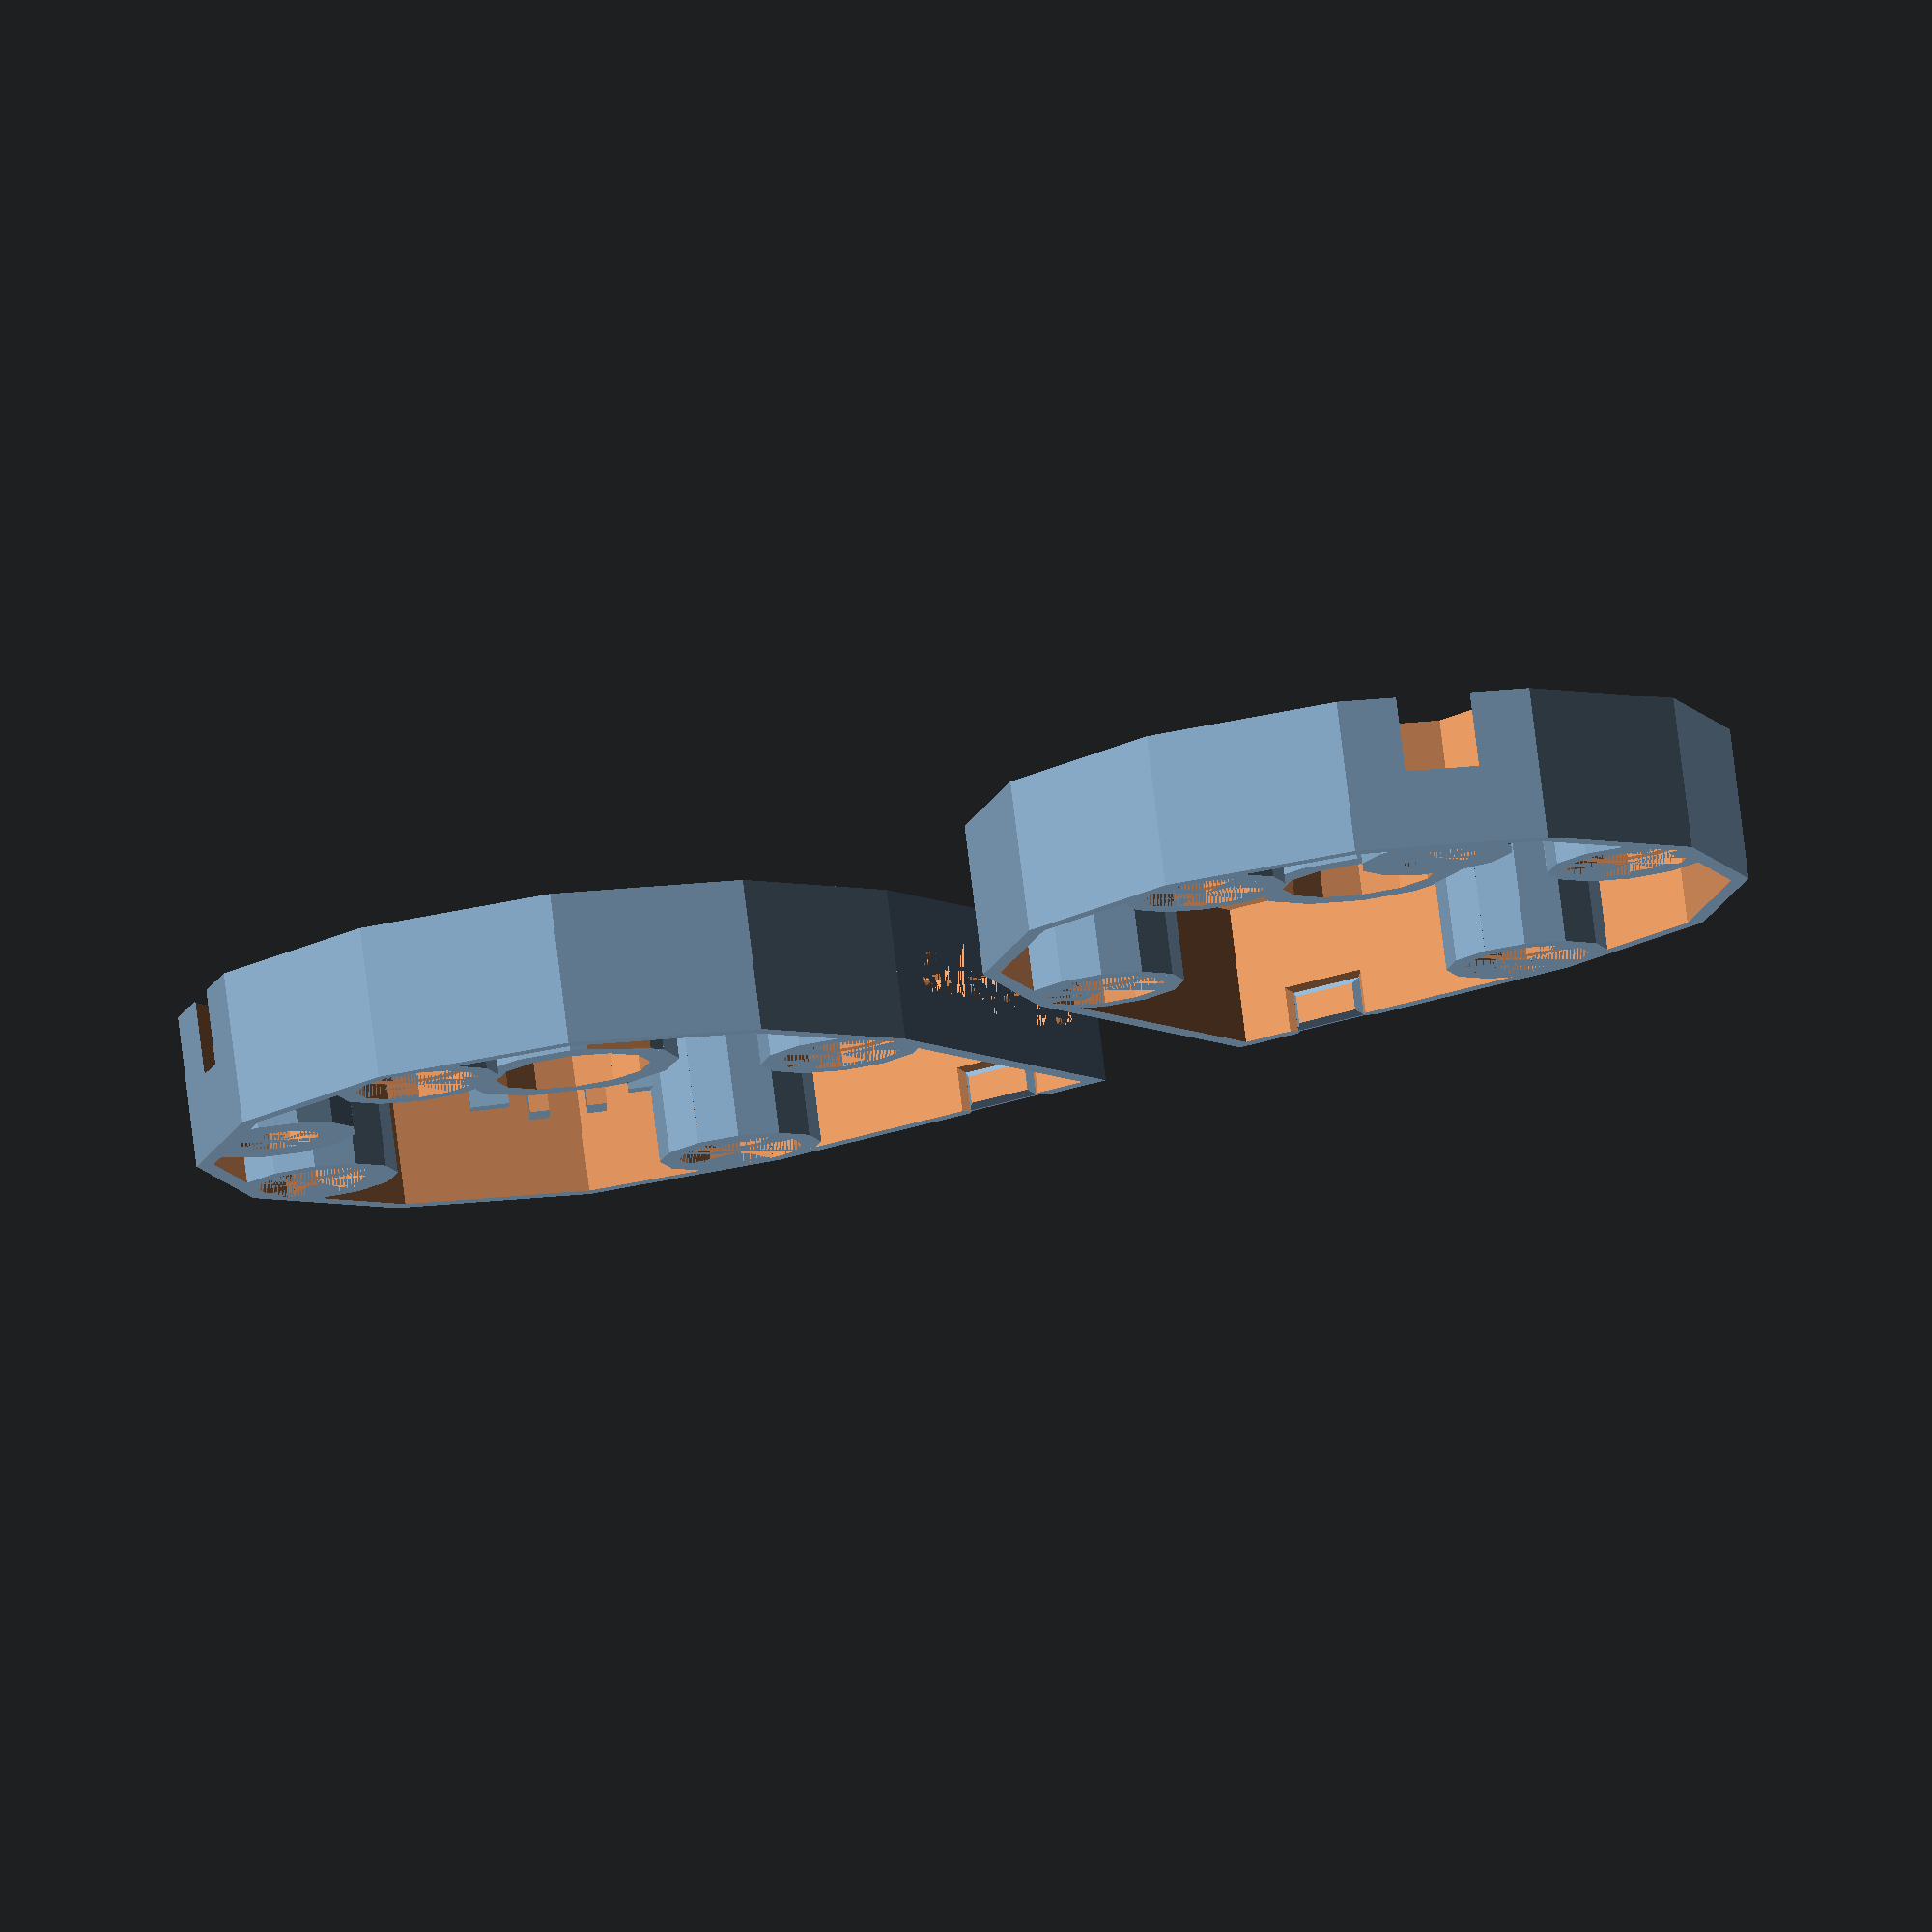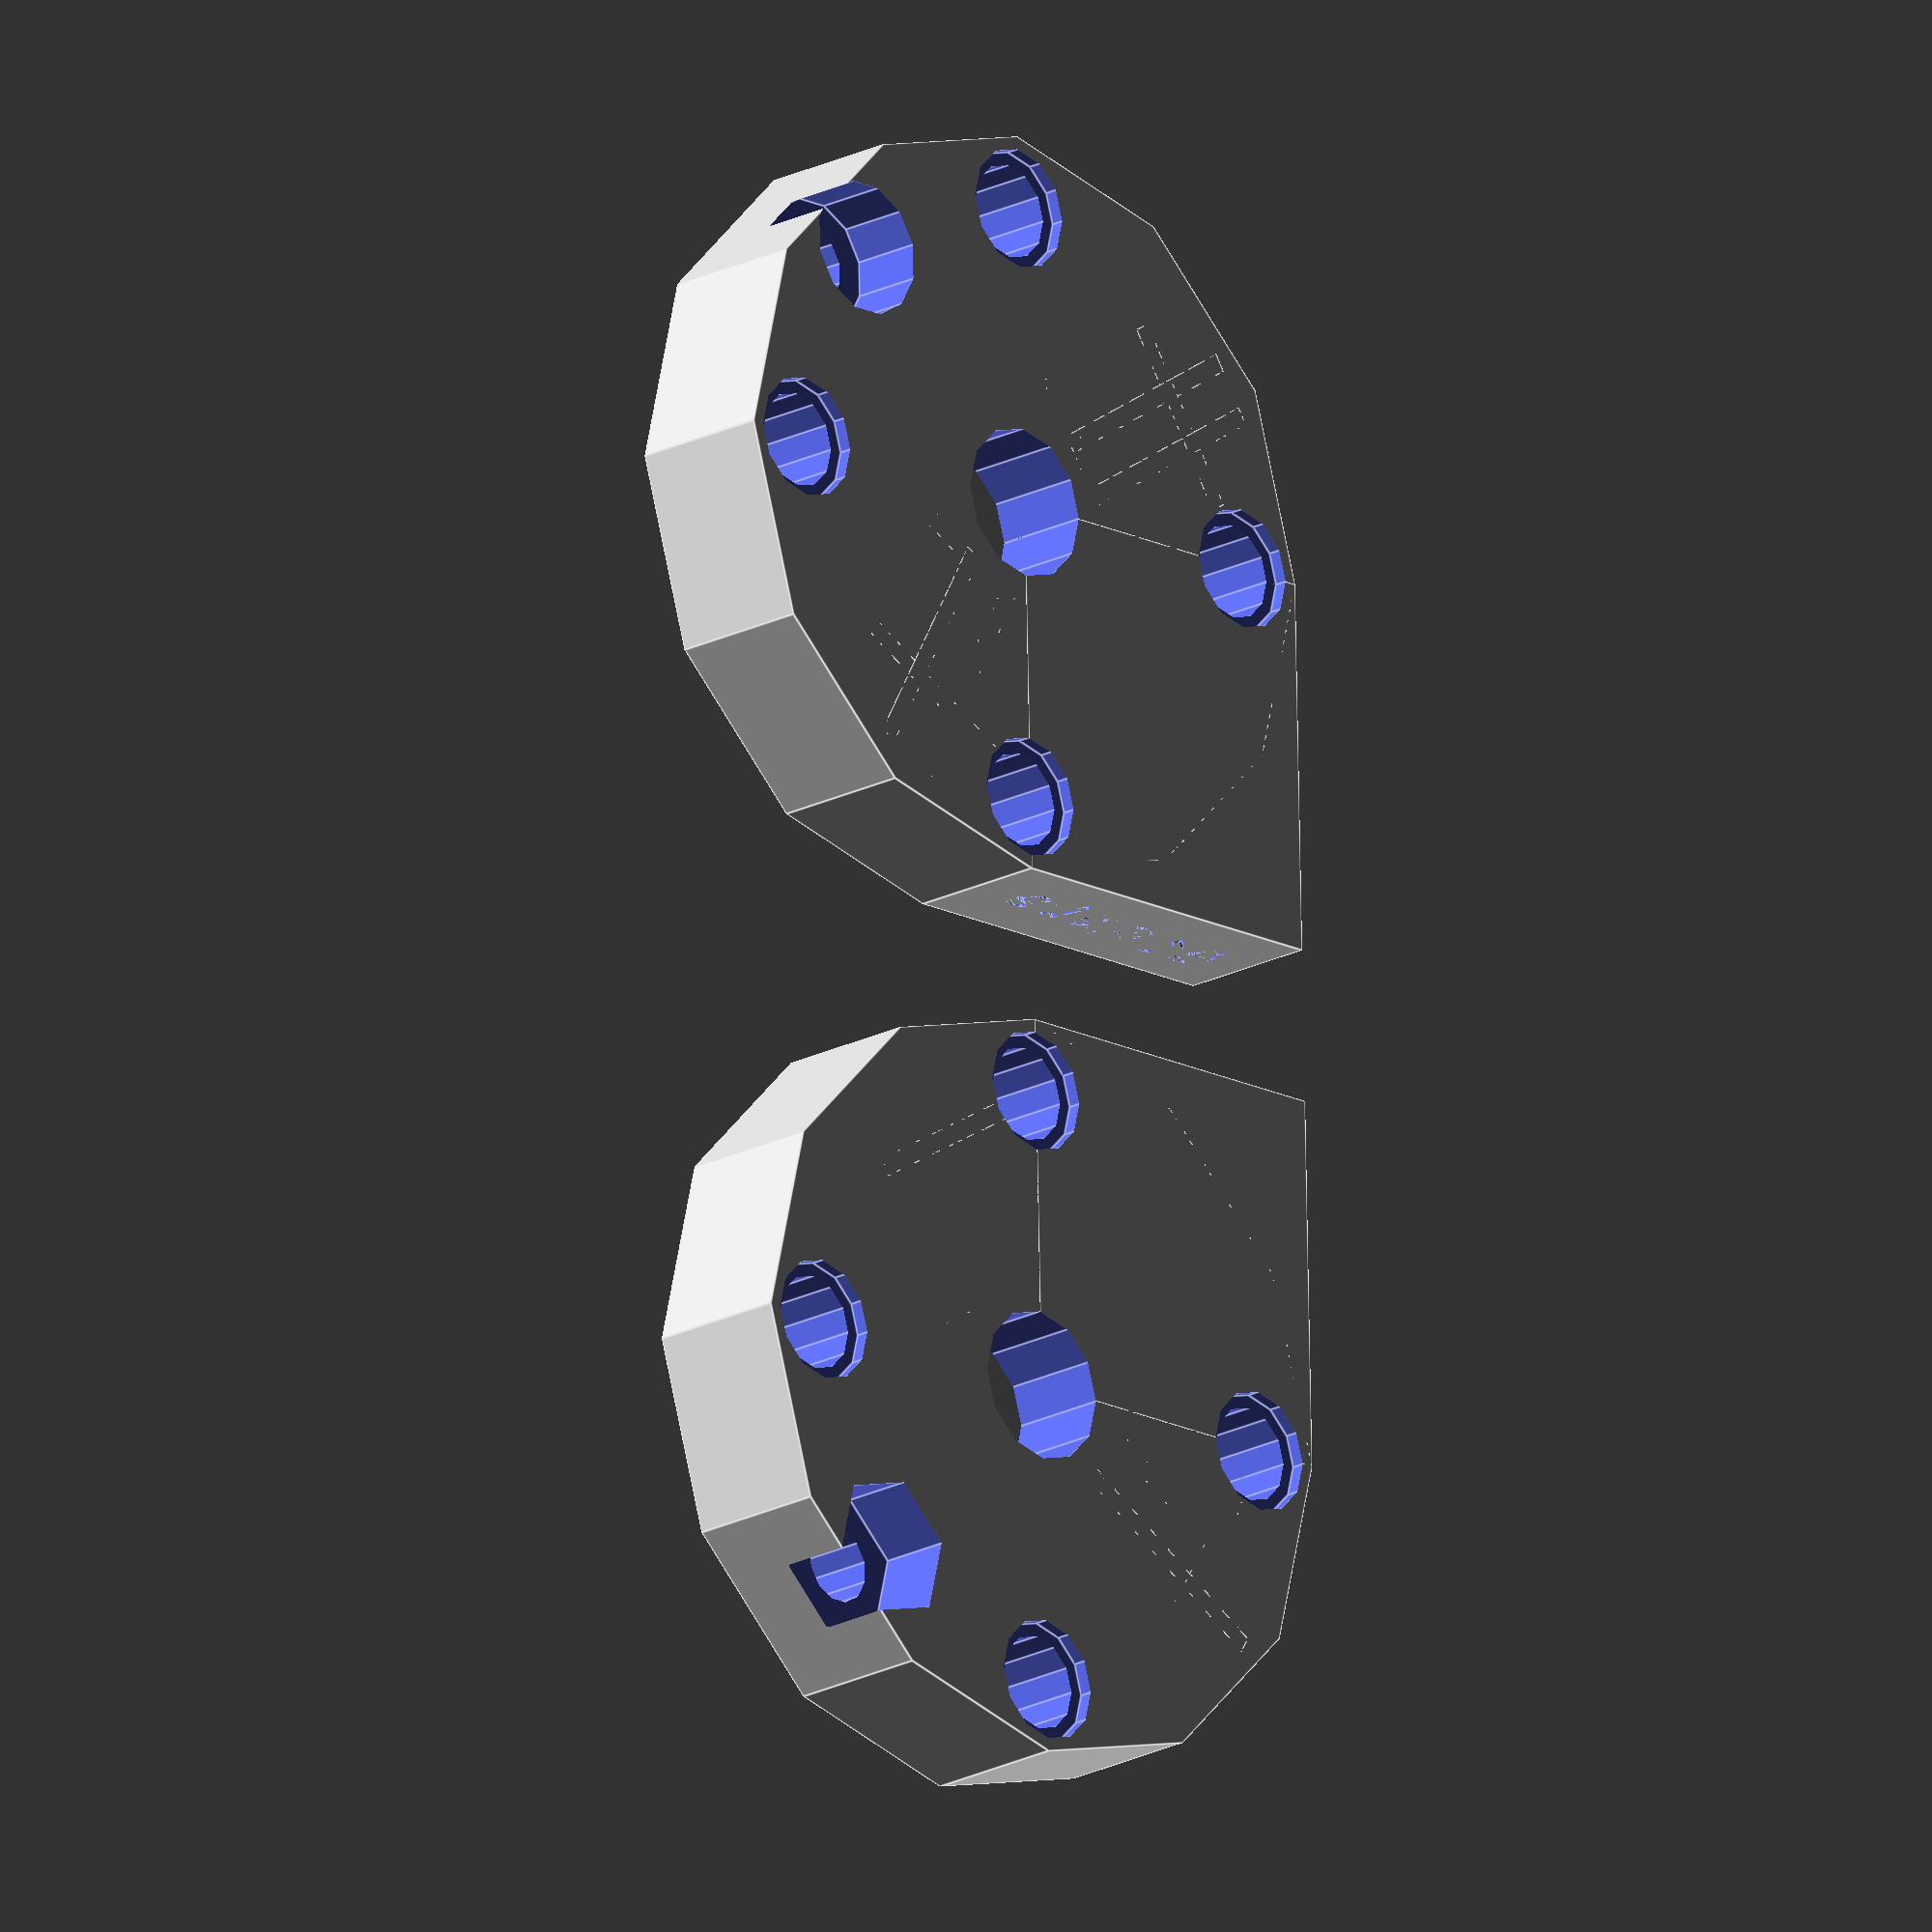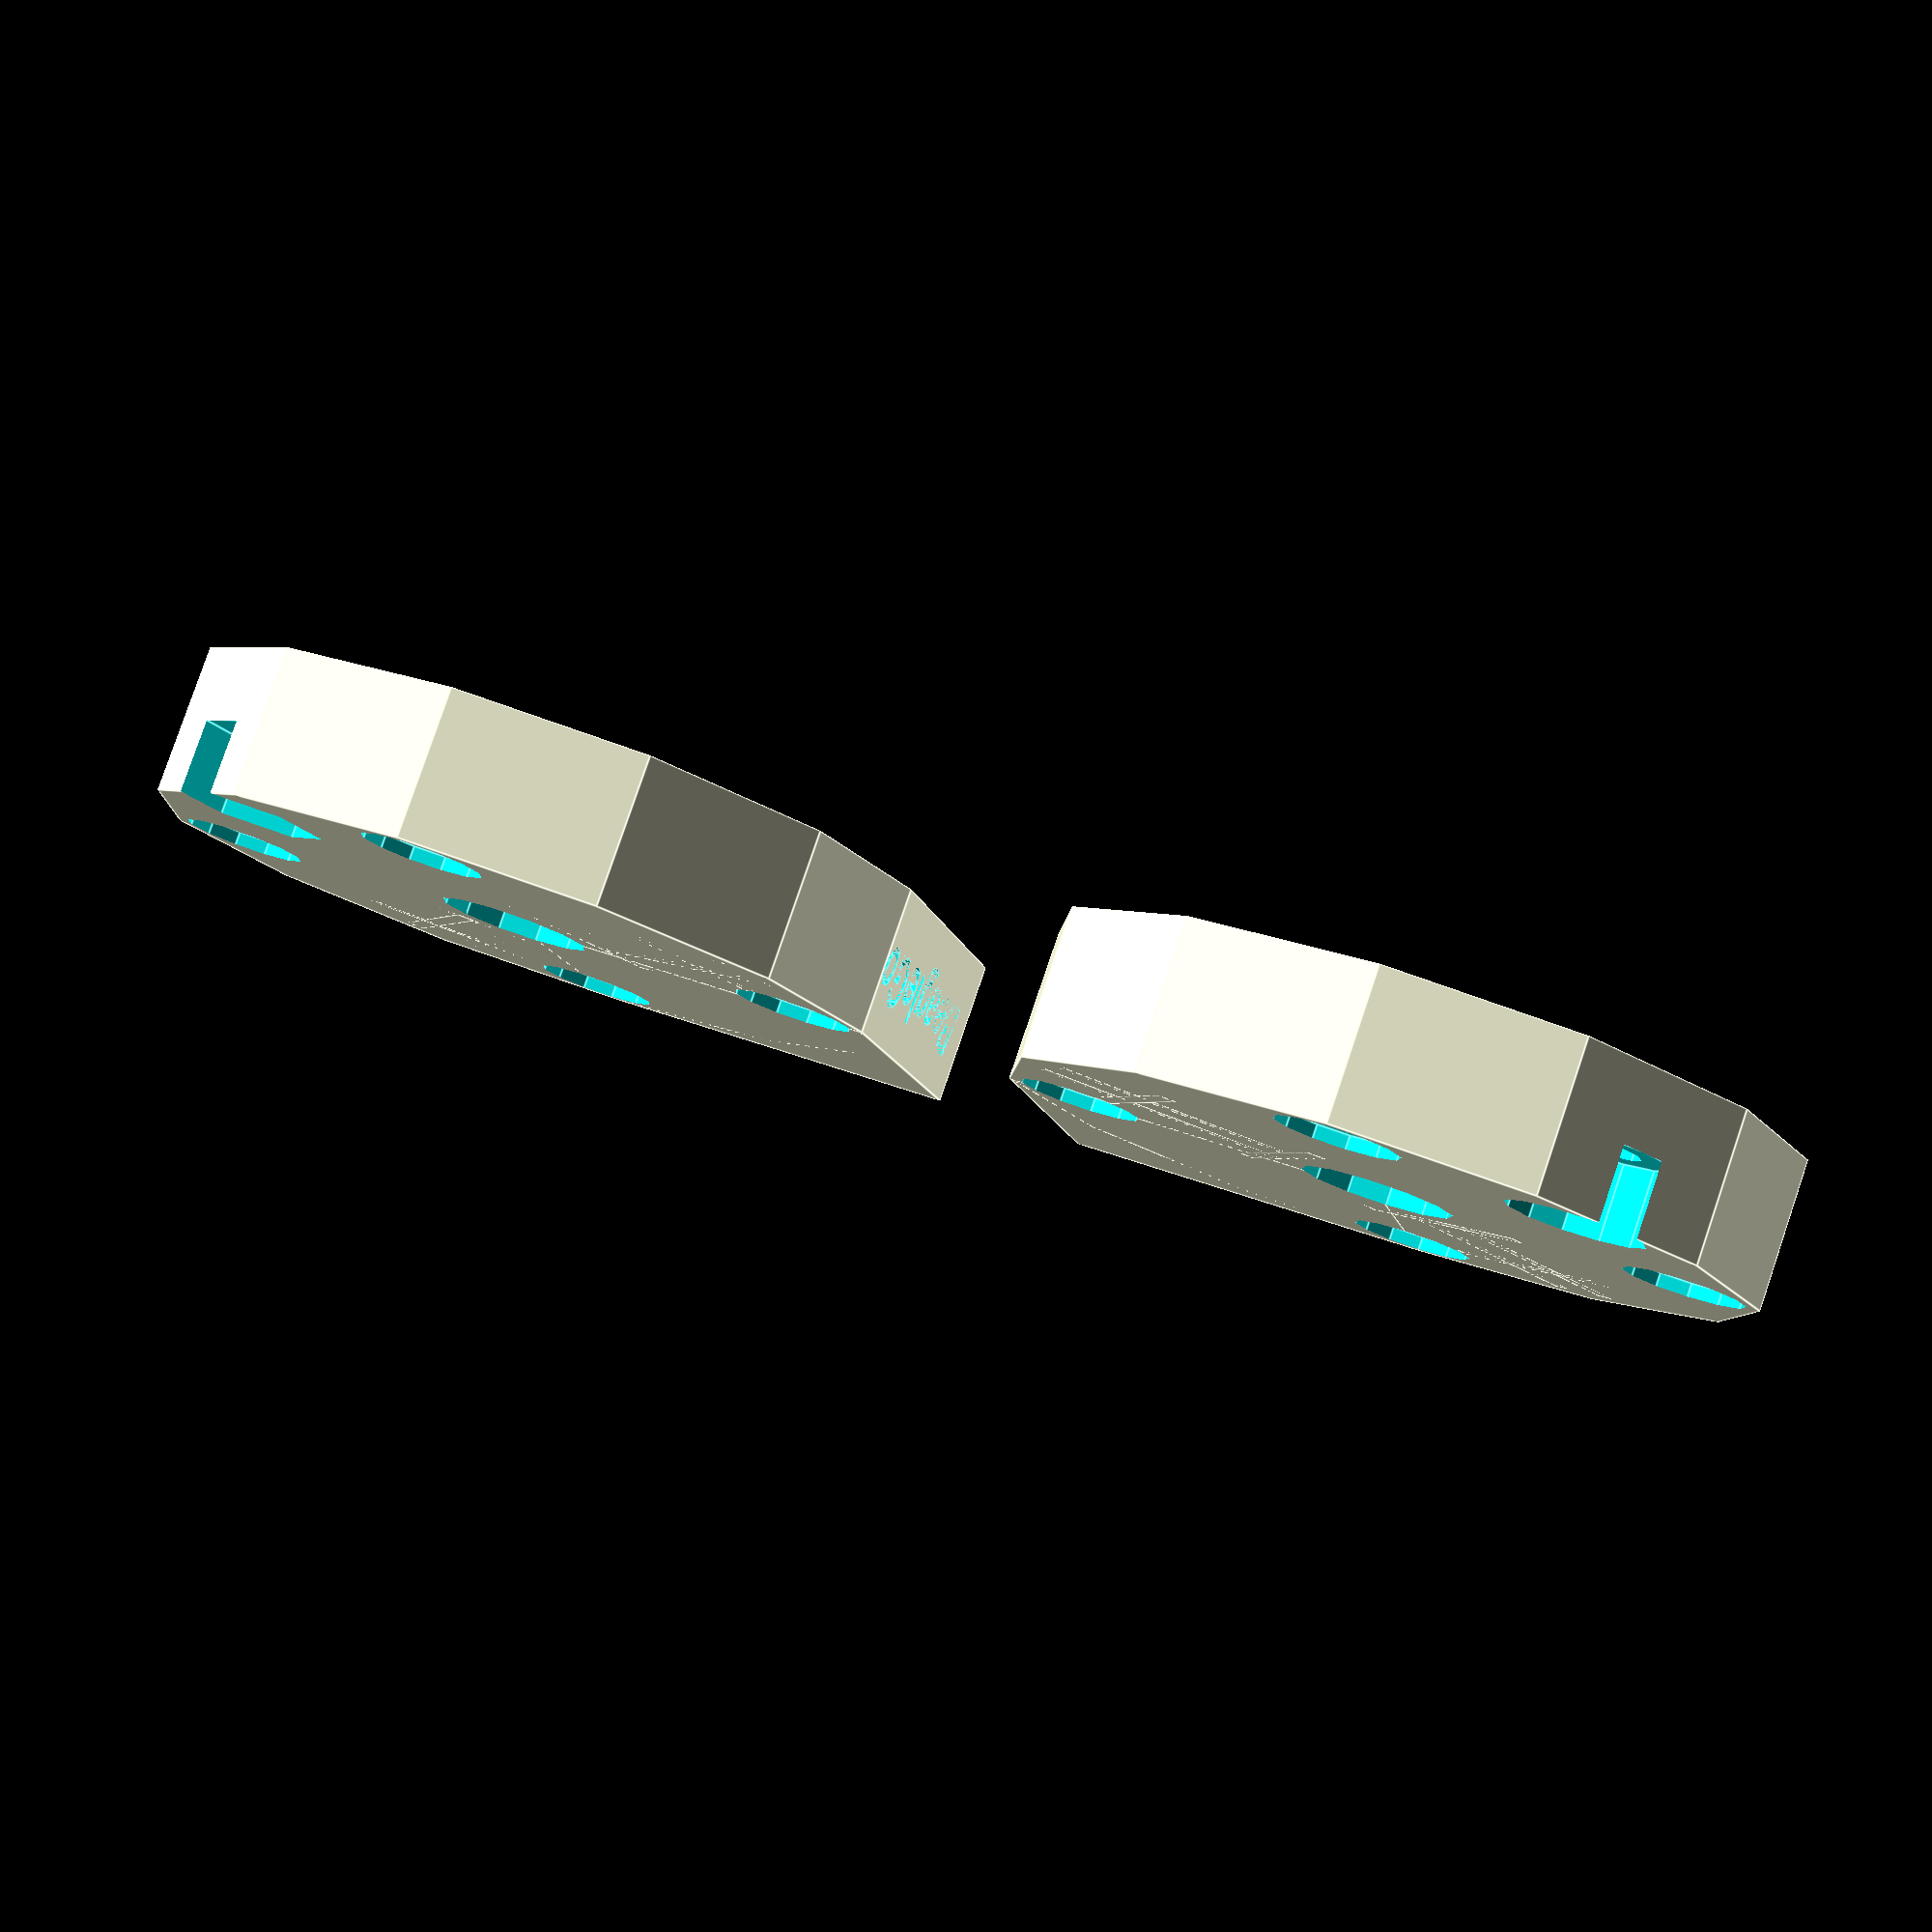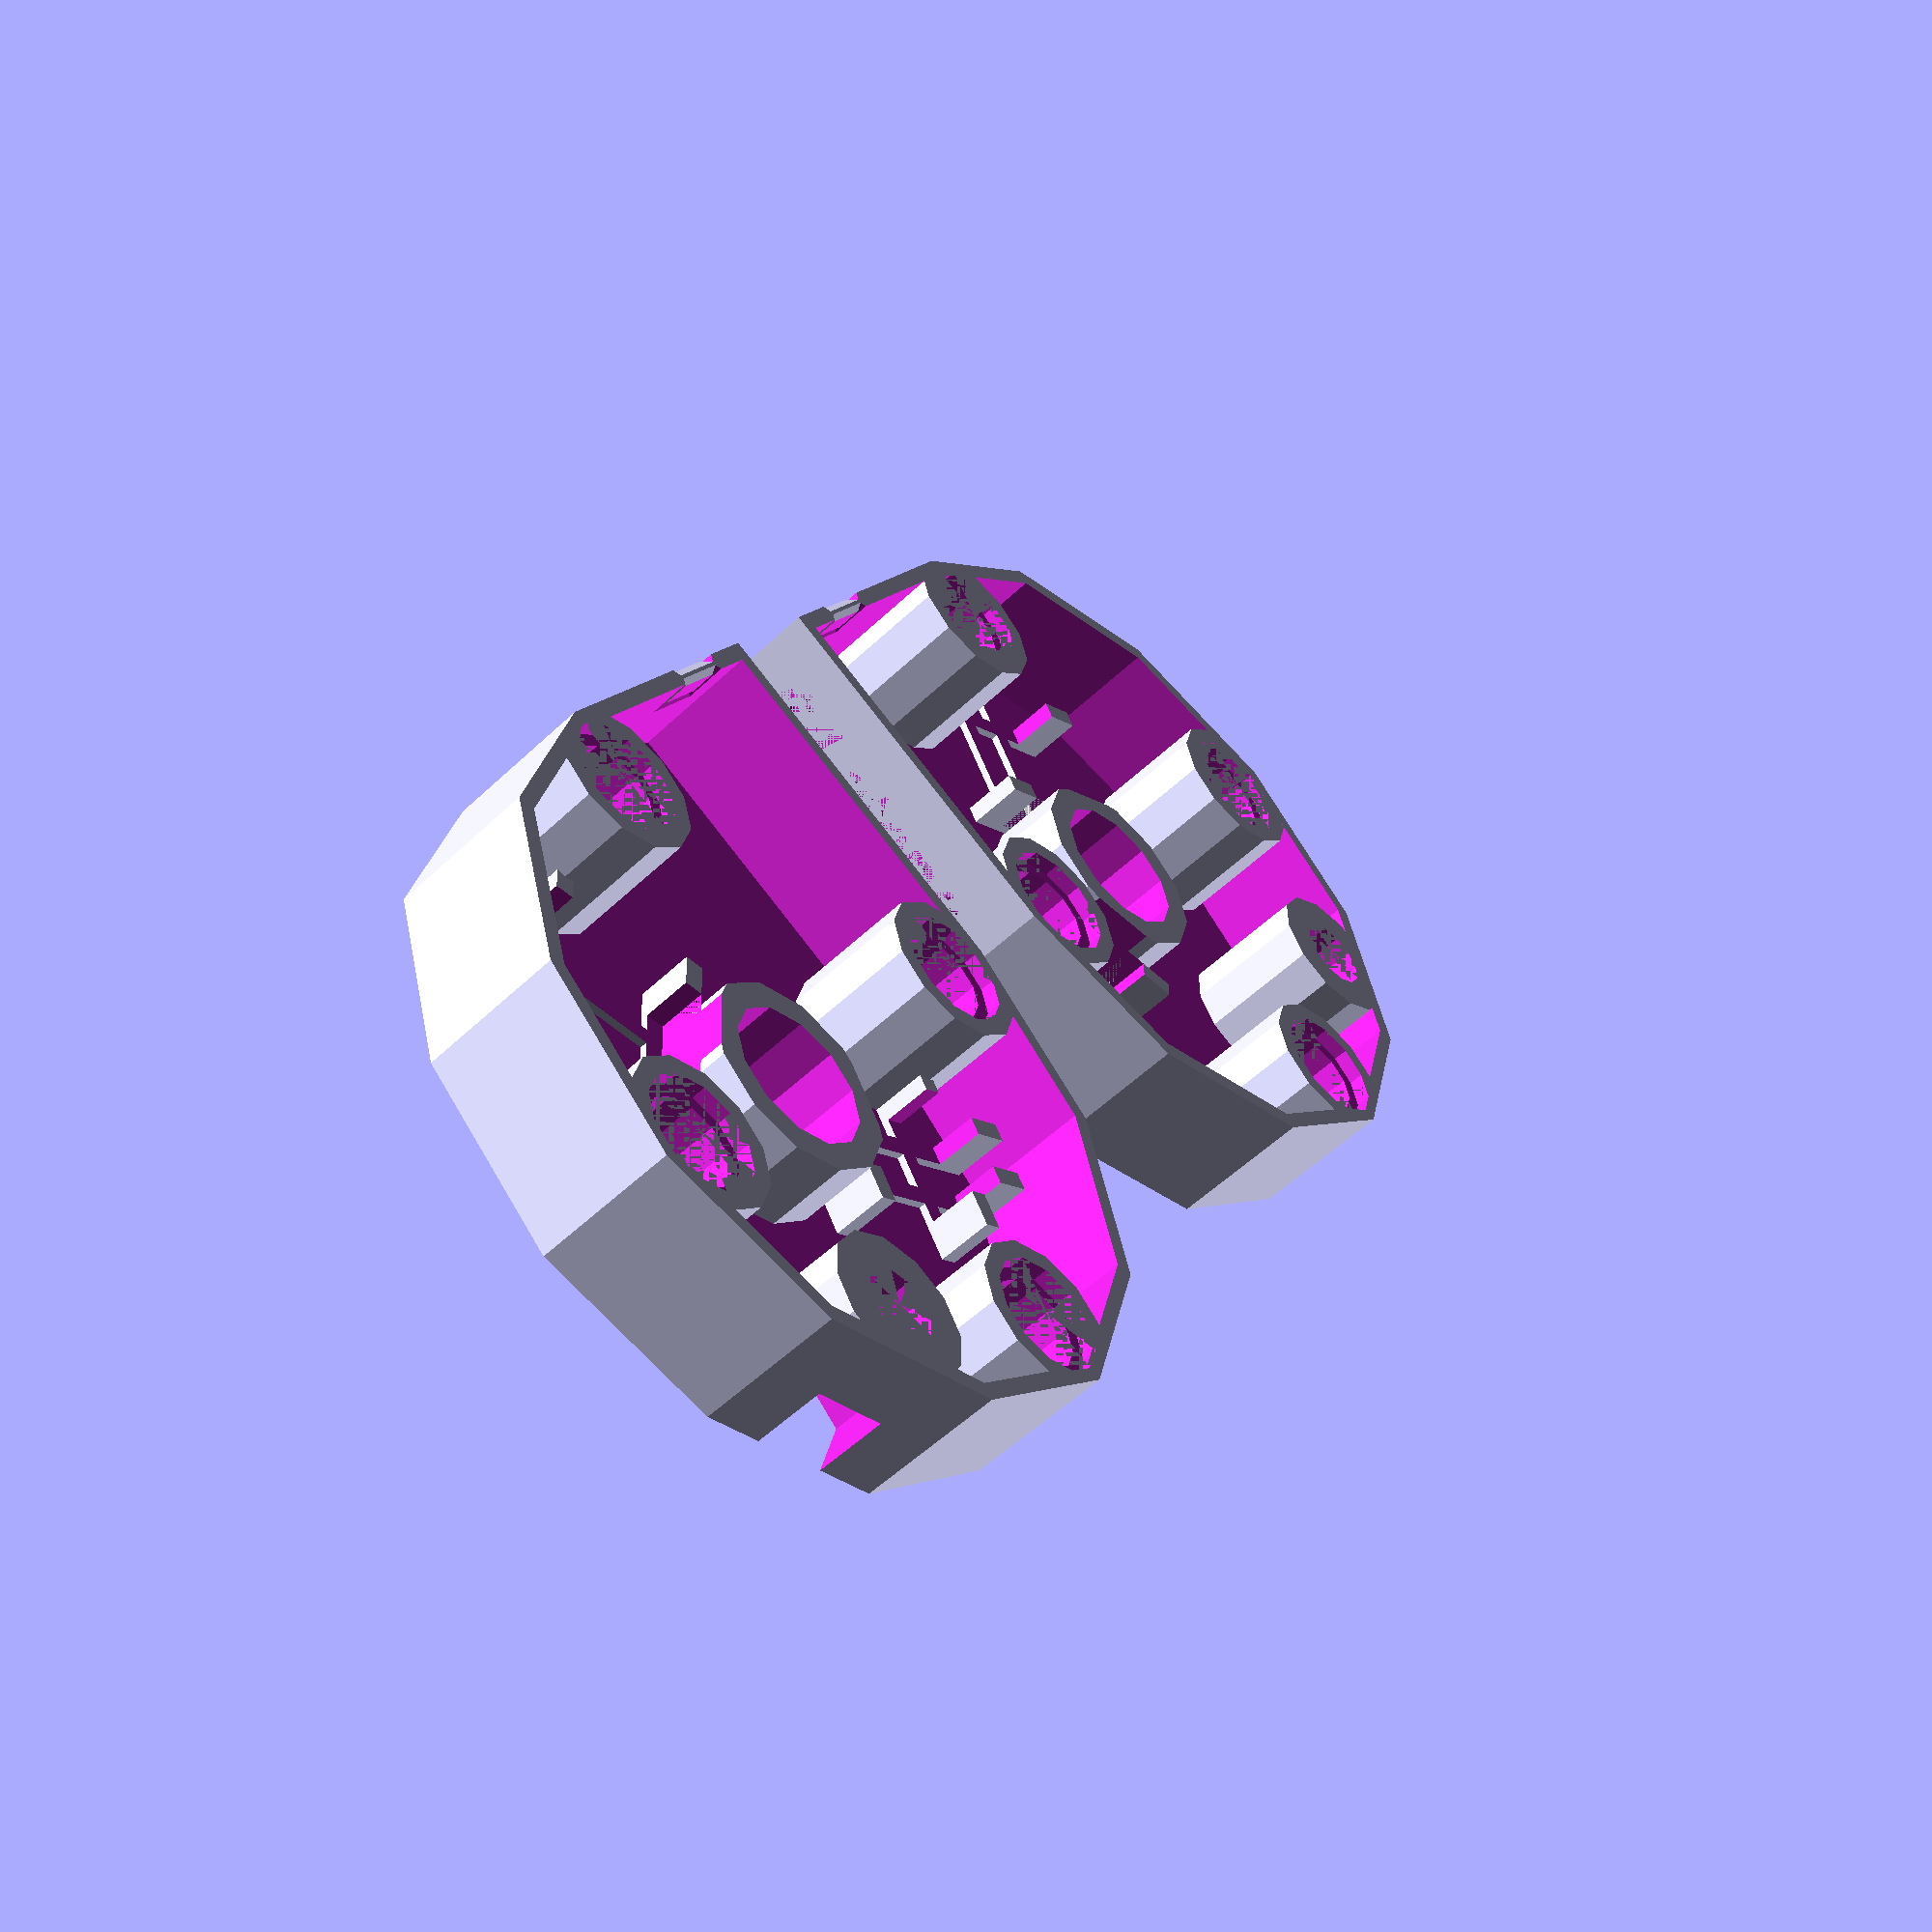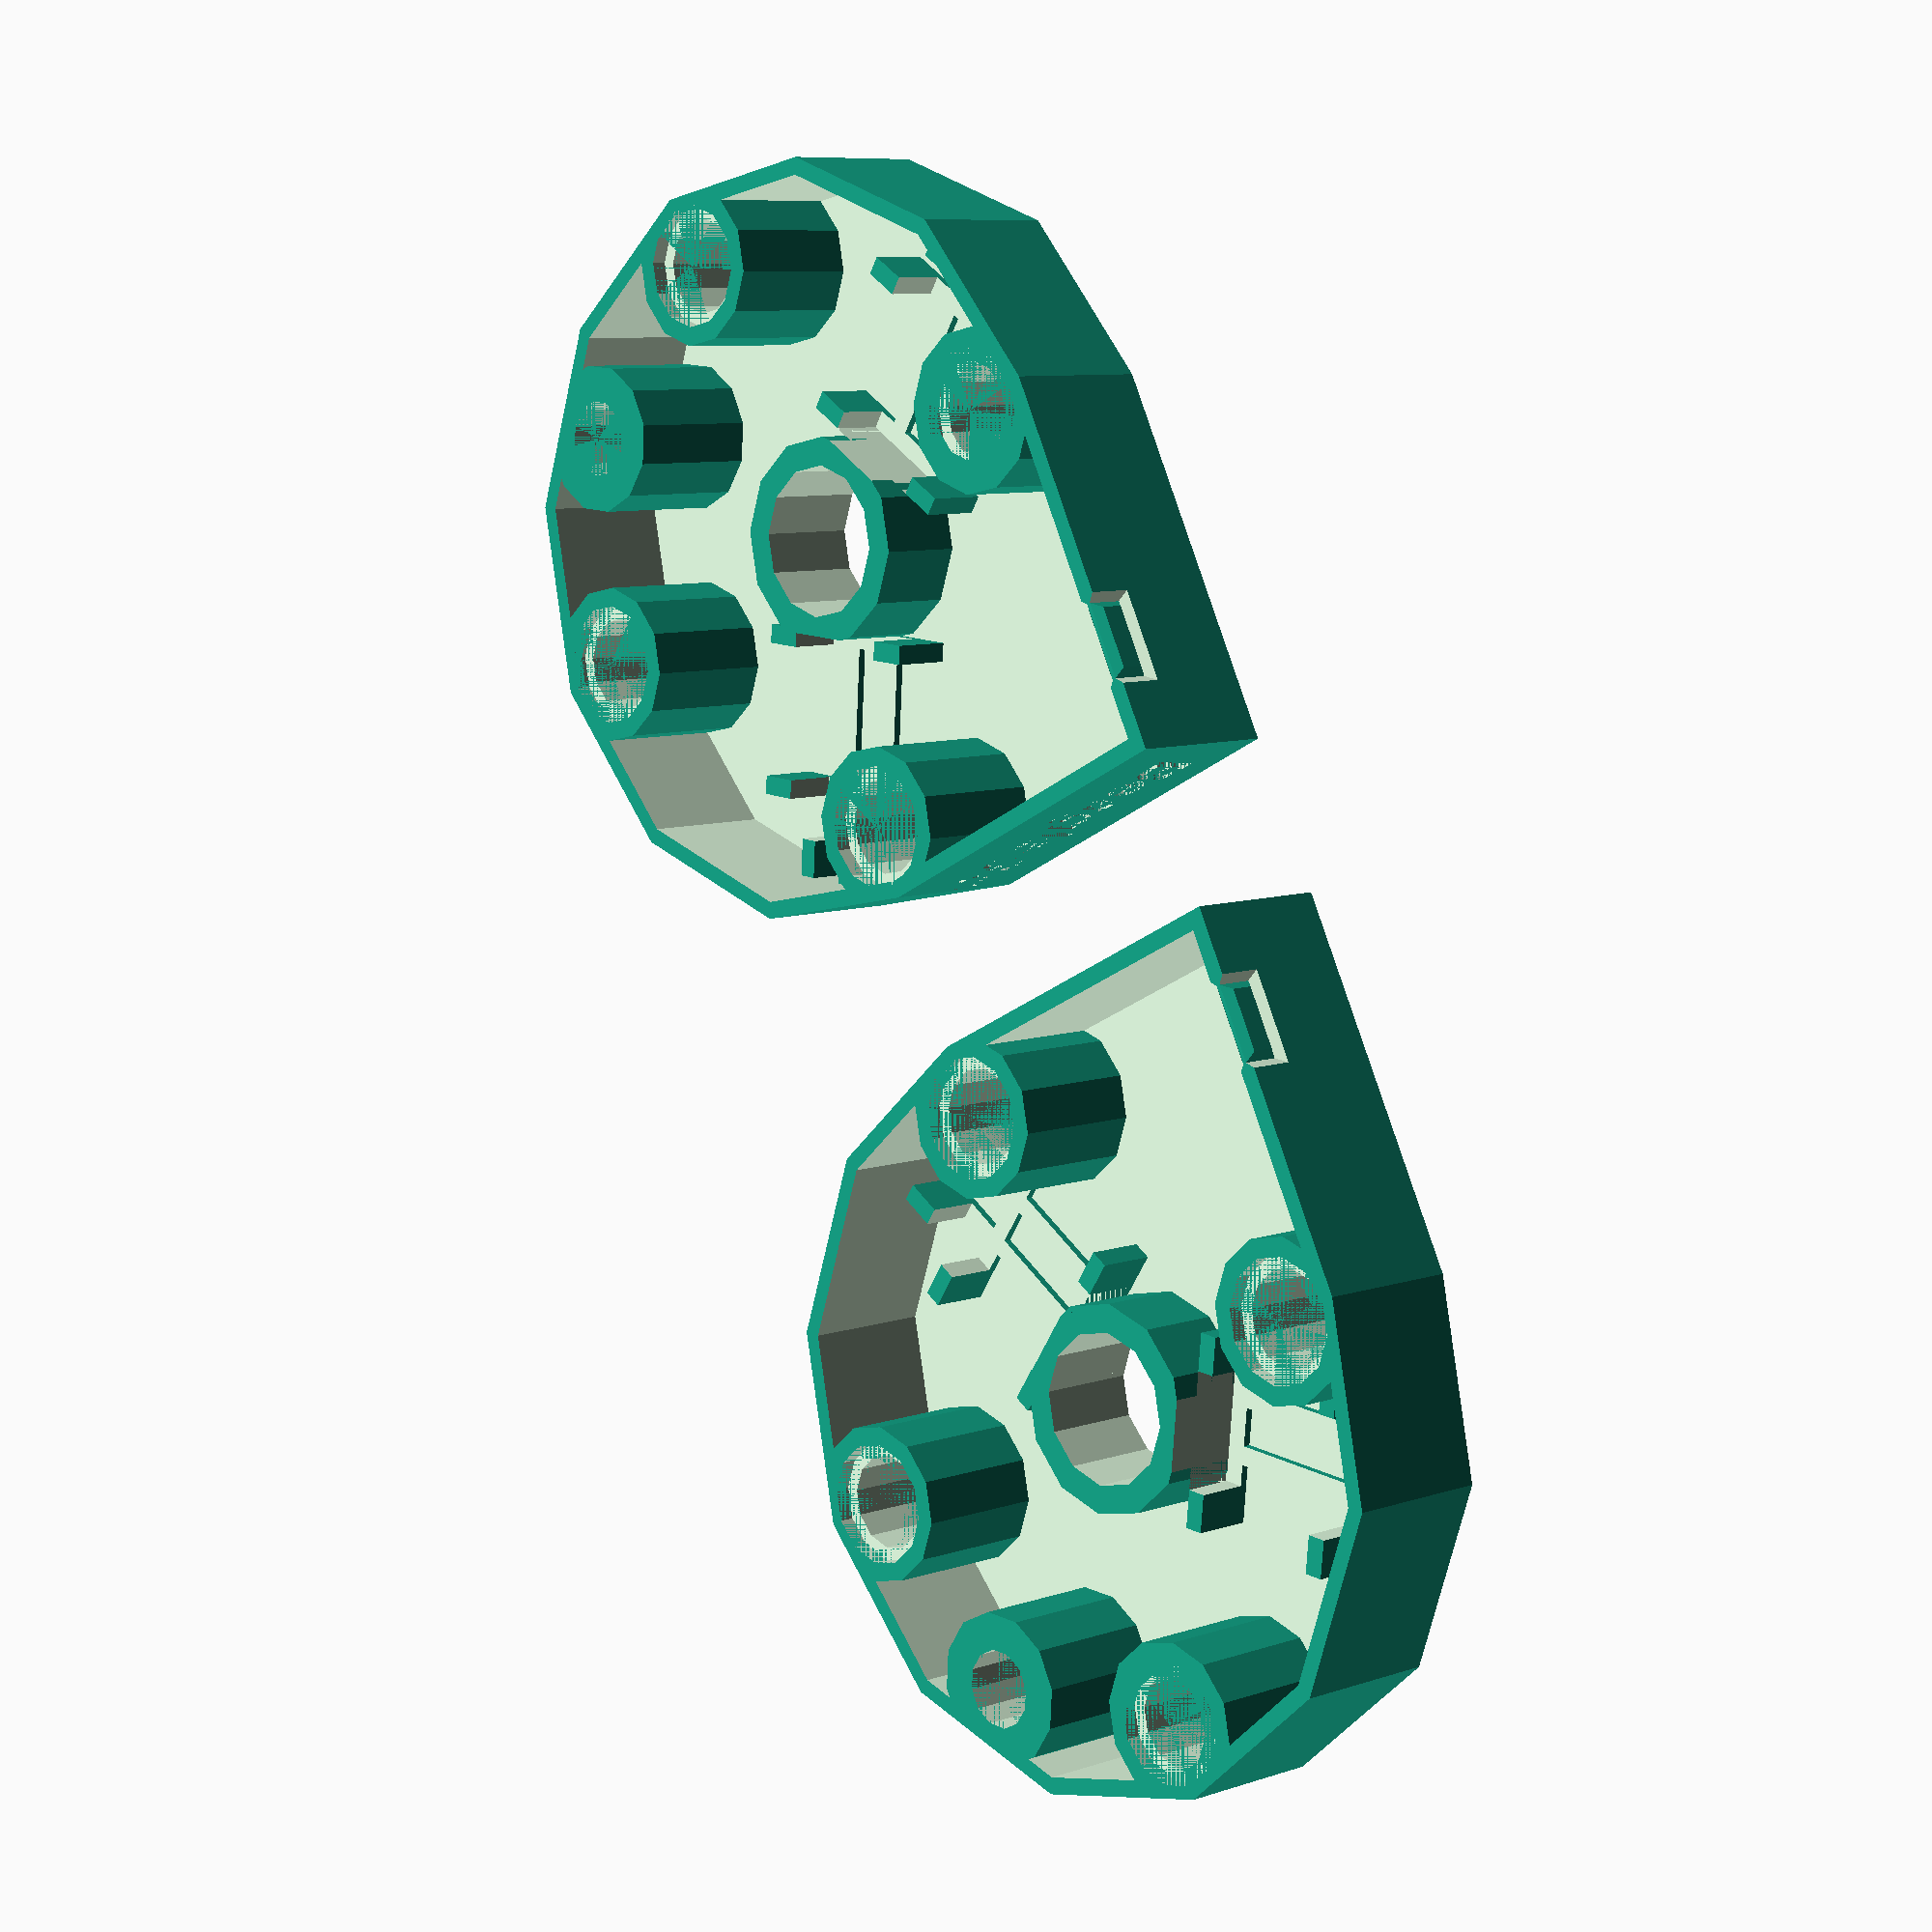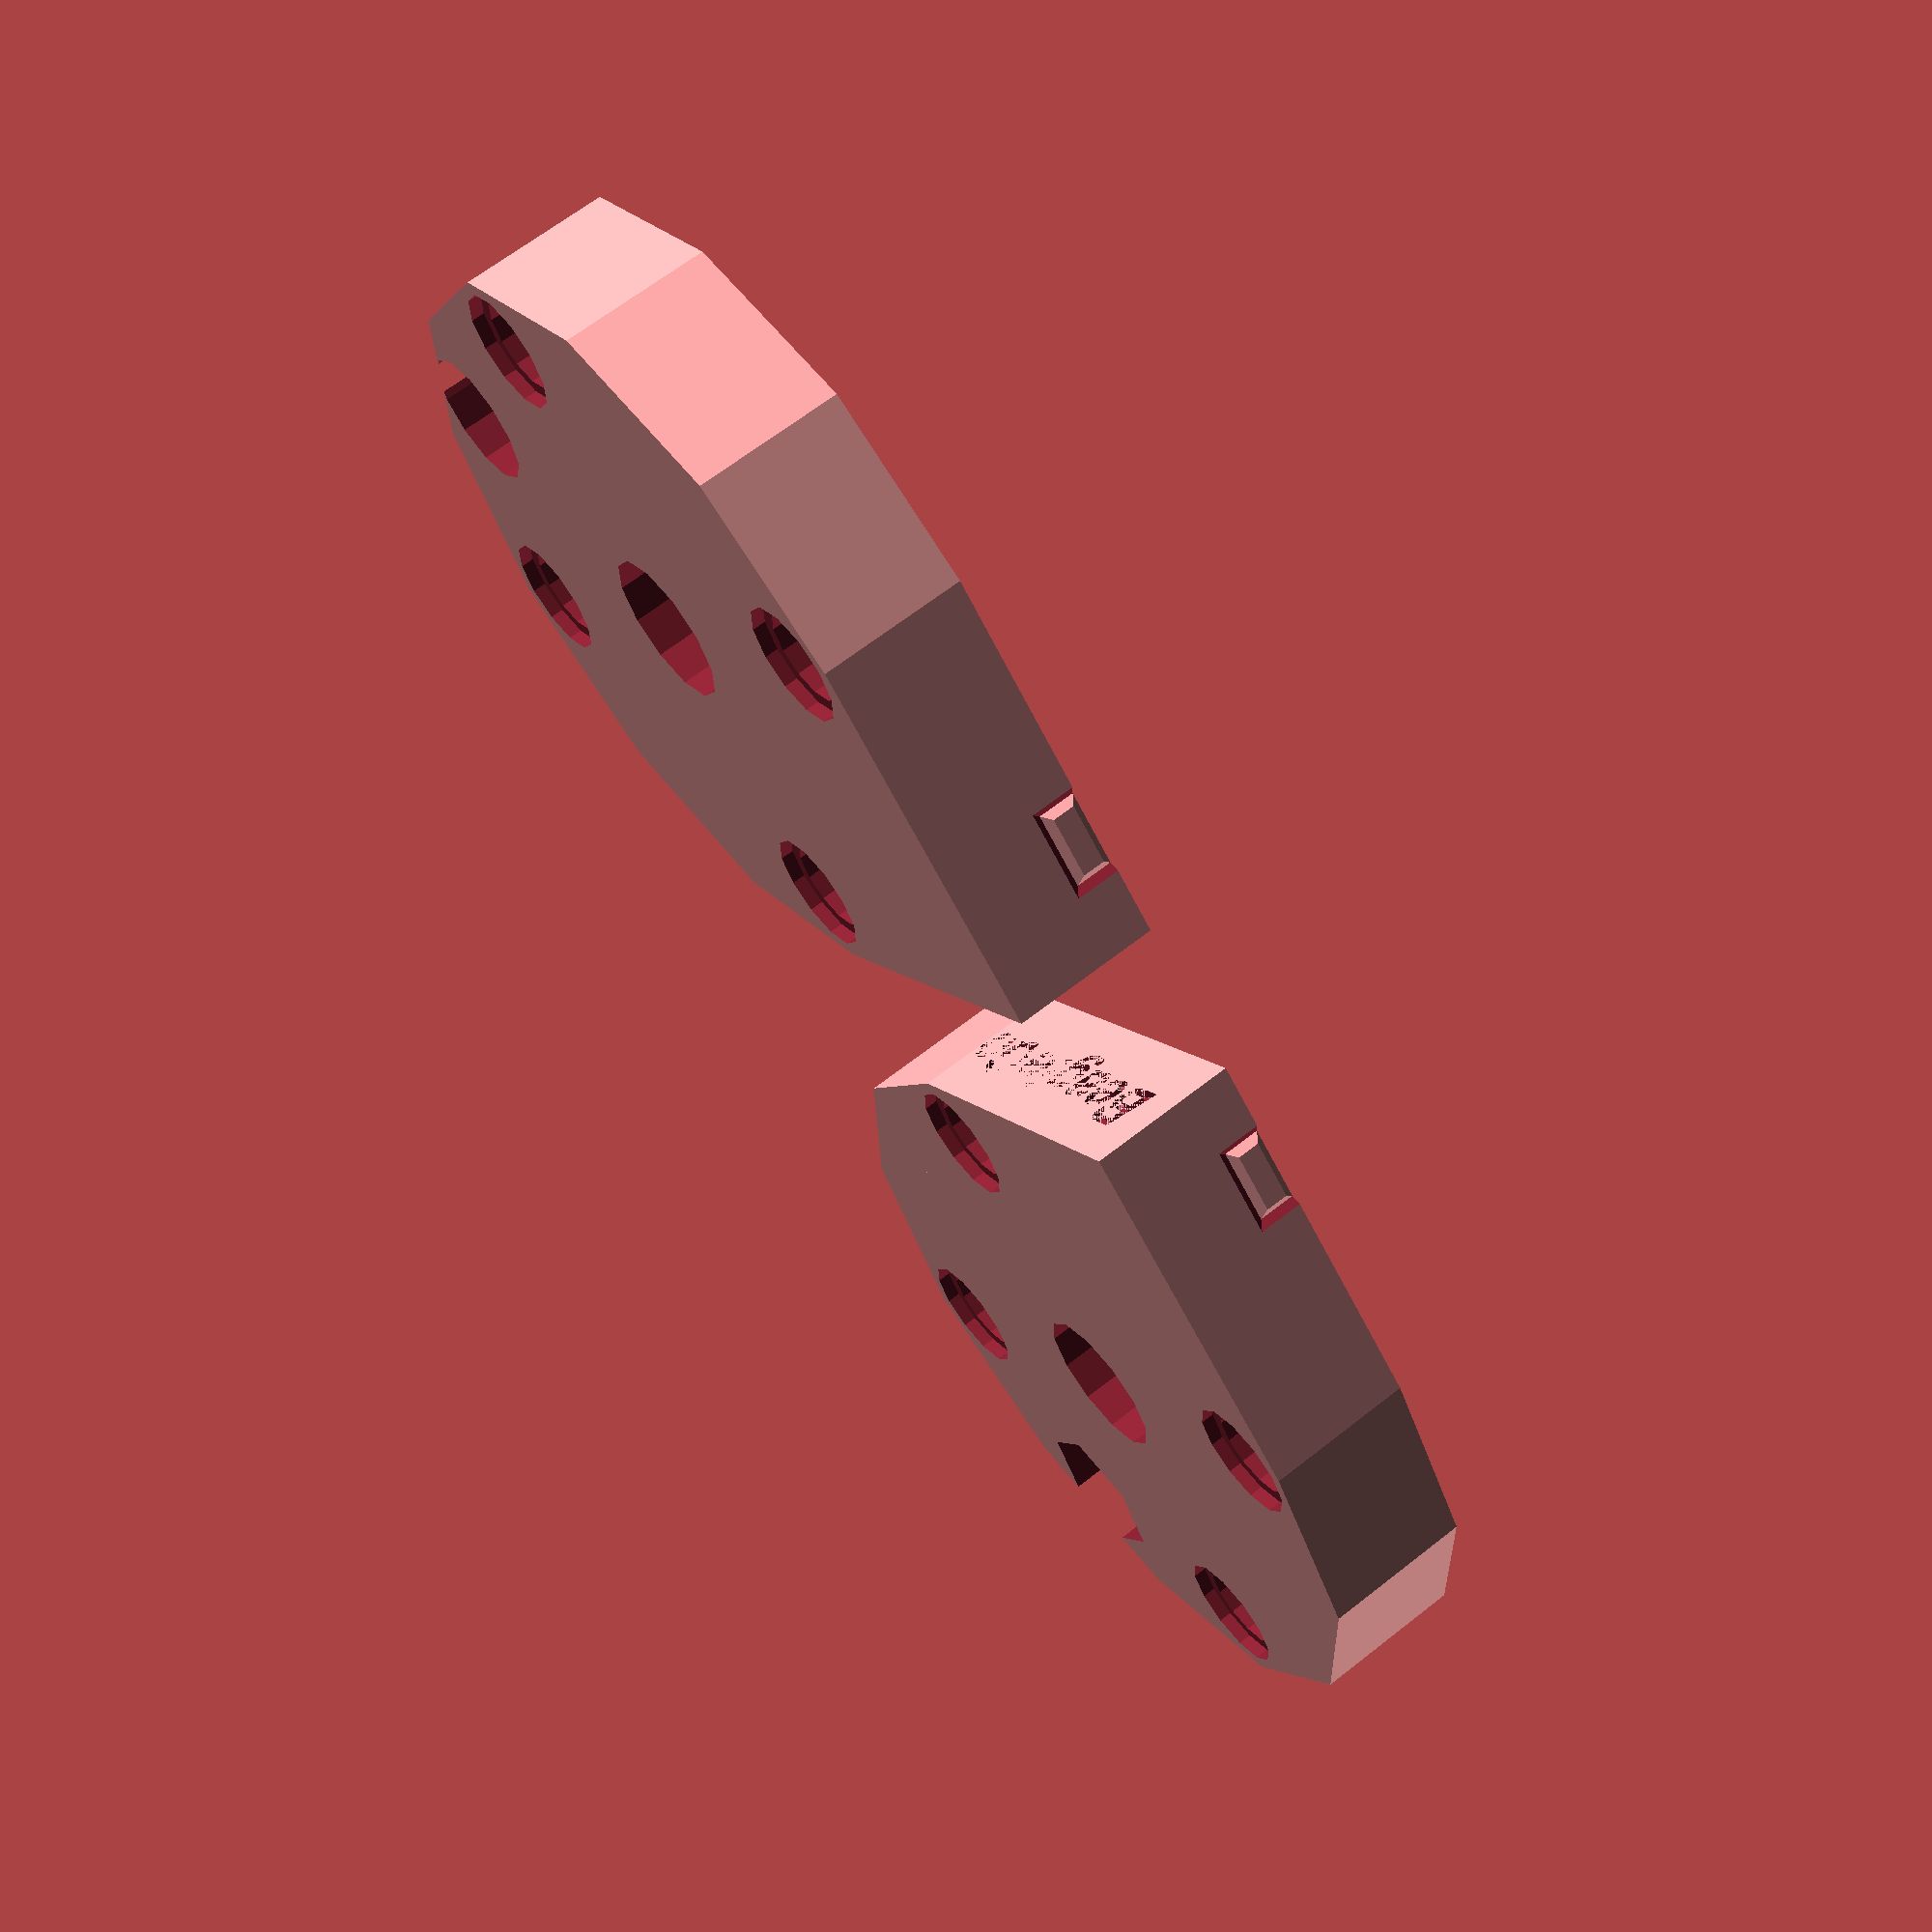
<openscad>
/**
 * @file encoder.scad
 * @brief Rotary encoder for BeagleGo
 * @author Shadocko
 */

/// Global precision setting
$fn=12;

/// @name Some dimensions of LEGO parts
///@{
/// LEGO module (spacing between centroid of two knobs or two hole)
M=8.;
/// Backlash
e=0.1;
/// Smaller diameter for LEGO pinholes
pinhole_diameter=5.;
/// Larger diameter of LEGO pinhole (to accomodate for small protusion at pin's end)
pinhole_out_diameter=6.4;
/// Length of larger section of pinhole
pinhole_out_length=0.8;
///@}

/// Number of fences in coding wheel
num_windows=16;

/// Case thickness
thickness=1.;

/**
 * @name Optical Fork dimensions
 * Dimensions here are for an Everlight ITR9702 optical interrupter
 * <pre>
 *               w
 *    +---------------------+
 *    |                     |
 *    |                     |
 *    |       fence_w       |
 *    |      +-------+      |
 *    |      |       |      |h
 *    |      |       |      |
 *    |      |    fence_h   |
 *    |      |       |      |
 *    |      |       |      |
 *    +------+       +------+
 *
 * </pre>
 */
///@{
fork_w=13.2;
fork_h=11.2;
fork_thickness=6.2;
fork_fence_w=4.;
fork_fence_h=7.;
///@}

/// Pinhole placement
pinholes = [
  [2.*M,0.,0.],
  [0.,2.*M,0.],
  [-2.*M,0.,0.],
  [0.,-2.*M,0.]
];

/// Make a support for a pinhole
module pinhole_support() {
  cylinder(d=pinhole_out_diameter+2, h=M);
}

/// Pinhole shape
module pinhole() {
  union() {
    cylinder(d=pinhole_diameter, h=M);
    cylinder(d=pinhole_out_diameter, h=pinhole_out_length);
    translate([0.,0.,M-pinhole_out_length]) cylinder(d=pinhole_out_diameter, h=pinhole_out_length);
  }
}

/// Position children for first optical fork
module fork_a_position() {
  rotate([0.,0.,-30.]) translate([5.,0.,M])
    for(i=[0:$children]) {
      children(i);
    }
}

/// Position children for second optical fork
module fork_b_position() {
  rotate([0.,0.,180.-30.-(360.+90.)/num_windows]) translate([5.,0.,M])   
    for(i=[0:$children]) {
      children(i);
    }
}

/// Make an optical fork
module optical_fork() {
  difference() {
    translate([0.,-.5*fork_thickness,-.5*fork_w])
      cube([fork_h, fork_thickness, fork_w]);
    translate([0.,-.5*fork_thickness,-.5*fork_fence_w]) cube([fork_fence_h,fork_thickness,fork_fence_w]);
  }
}

//fork_a_position(){ optical_fork(); }
//fork_b_position(){ optical_fork(); }

/// Make support structure for an optical fork
module fork_support() {
  union() {
    translate([0., -2., e-M]) cube([fork_h+2., 1., .5*M]);
    translate([0., 1., e-M]) cube([fork_h+2., 1., .5*M]);
    translate([0., -.5*fork_thickness-2., e-M]) cube([1., fork_thickness+4., .5*M]);
    translate([fork_h-3., -.5*fork_thickness-2., e-M]) cube([1., fork_thickness+4., .5*M]);
  }
}

/// Make box used for engraving with a 45 degrees chamfer
/// @param a  box width
/// @param b  box height
/// @param c  chamfer size
module chamfer_box(a=4.,b=2.,c=.4) {
  minkowski() {
    cube([a,1.,b]);
    rotate([90.,0.,0.]) rotate([0.,0.,45.]) cylinder(r1=c*sqrt(2.), r2=0., h=c, $fn=4);
  }
}

/// Make shape used for engravigng rectangular precuts
/// @param a  rectangle width
/// @param b  rectangle height
/// @param c  chamfer size
module precut_box(a=4.,b=2.,c=.4) {
  difference() {
    chamfer_box(a=a, b=b, c=c);
    translate([c,-c,c]) scale([1.,-1.,1.]) chamfer_box(a=a-2.*c, b=b-2.*c);
  }  
}

/// Position screw axis
module position_screw_axis() {
  rotate([0.,0.,45,]) translate([-2.*M,0.,0.])
    for(i=[0:$children]) {
      children(i);
    }
}

/// Common module used for both halves of the encoder case
module basic_case() {
  difference() {
    union() {
      // Outer shell - inner shell
      difference() {
        // Outer shell
        translate([0.,0.,e]) union() {
          cylinder(d=5.*M-2.*e, h=M-e);
          cube([2.5*M-e, 2.5*M-e, M-e]);
        }
        // Inner shell
        difference() {
          translate([0.,0.,1.]) union() {
            cylinder(d=5*M-2.*thickness, h=M);
            cube([2.5*M-thickness, 2.5*M-thickness, M]);
          }
          // pinhole supports
          for(p=pinholes)
            translate(p) pinhole_support();
          // Cding wheel support
          cylinder(d=11., h=M-2.5);
          // Bolt/nut support
          position_screw_axis() cylinder(d=8.,h=M);
        }  
      }
      // Optical fork supports
      fork_a_position() { fork_support(); }
      fork_b_position() { fork_support(); }
    }
    // Pinholes
    for(p=pinholes)
      translate(p) pinhole();
    // Center hole for coding wheel
    cylinder(d=8., h=M);
    // Optical forks
    fork_a_position() { optical_fork(); }
    fork_b_position() { optical_fork(); }
    // Pre-cuts for cable
    translate([2.5*M-8,2.5*M-e,M-2.]) {
      precut_box(a=4., b=2.);
      translate([0.,-thickness,0.]) scale([1.,-1.,1.]) precut_box(a=4., b=2.);
    }
    // Screw hole
    position_screw_axis() cylinder(d=4.+e,h=M);
  }
}

// Side A...
difference() {
  basic_case();
  // Hex nut housing
  position_screw_axis() rotate([0.,0.,30.]) cylinder(d=7.66, h=4., $fn=6);
  // Logo
  translate([2.5*M-e-.5, 2.5*M-2, 5.]) rotate([0.,0.,-90.]) rotate([-90.,0.,0.]) linear_extrude(height=.5) text("BeagleGo", font="Helvetica:style=Bold Italic", size=2.8);
}

// Side B...
translate([6.*M,0.,0.]) scale([-1.,1.,1.]) difference() {
  basic_case();
  // Bolt head housing
  position_screw_axis() cylinder(d=7.+e, h=4.);
  // Markings
  translate([2.5*M-e, 2.5*M-2, 3.]) rotate([0.,0.,-90.]) rotate([90.,0.,0.]) linear_extrude(height=.5) text(str(4*num_windows," steps"), font="Helvetica:style=Bold Italic", size=2.8);}

/// Make shape to suubstract to get a sliding cross axle hole
/// @param length   length of hole (defaults to one LEGO module)
module axle_hole(length=M) {
  difference() {
    cylinder(d=pinhole_diameter, h=length);
    translate([1.,1.,0.]) cube([2.,2.,length]);
    rotate([0.,0.,180.]) translate([1.,1.,0.]) cube([2.,2.,length]);
  }
}

/// Make an encoder wheel
module wheel() {
  difference() {
    union() {
      // For something easily printable in FDM...
      translate([0.,0.,e]) cylinder(d=7., h=10.-e /*2.*(M-e)*/);
      // For when your fabrication process allows for clean models with supports
      //translate([0.,0.,e]) cylinder(d=7., h=2.*(M-e));
      translate([0.,0.,6.]) difference() {
        cylinder(d=23., h=4., $fn=num_windows*3);
        intersection() {
          difference() {
            cylinder(d=22., h=4., $fn=num_windows*4);
            cylinder(d=10., h=4., $fn=num_windows*4);
          }
          for(i = [0 : num_windows-1]) {
            rotate([0., 0., i*360./num_windows])
              intersection() {
                cube([20., 20., 4.]);
                rotate([0., 0., 180./num_windows])
                  translate([0., -20., 0.])
                    cube([20., 20., 4.]);
              }
          }
        }
      }
    }
    axle_hole(length=10.);
  }
}

//translate([-40.,0.,0.])
//wheel();


</openscad>
<views>
elev=101.5 azim=328.4 roll=187.0 proj=o view=solid
elev=19.5 azim=271.5 roll=134.6 proj=o view=edges
elev=98.1 azim=12.1 roll=341.2 proj=p view=edges
elev=234.8 azim=119.0 roll=225.0 proj=p view=wireframe
elev=171.9 azim=243.4 roll=133.2 proj=p view=wireframe
elev=295.2 azim=317.4 roll=231.6 proj=p view=wireframe
</views>
